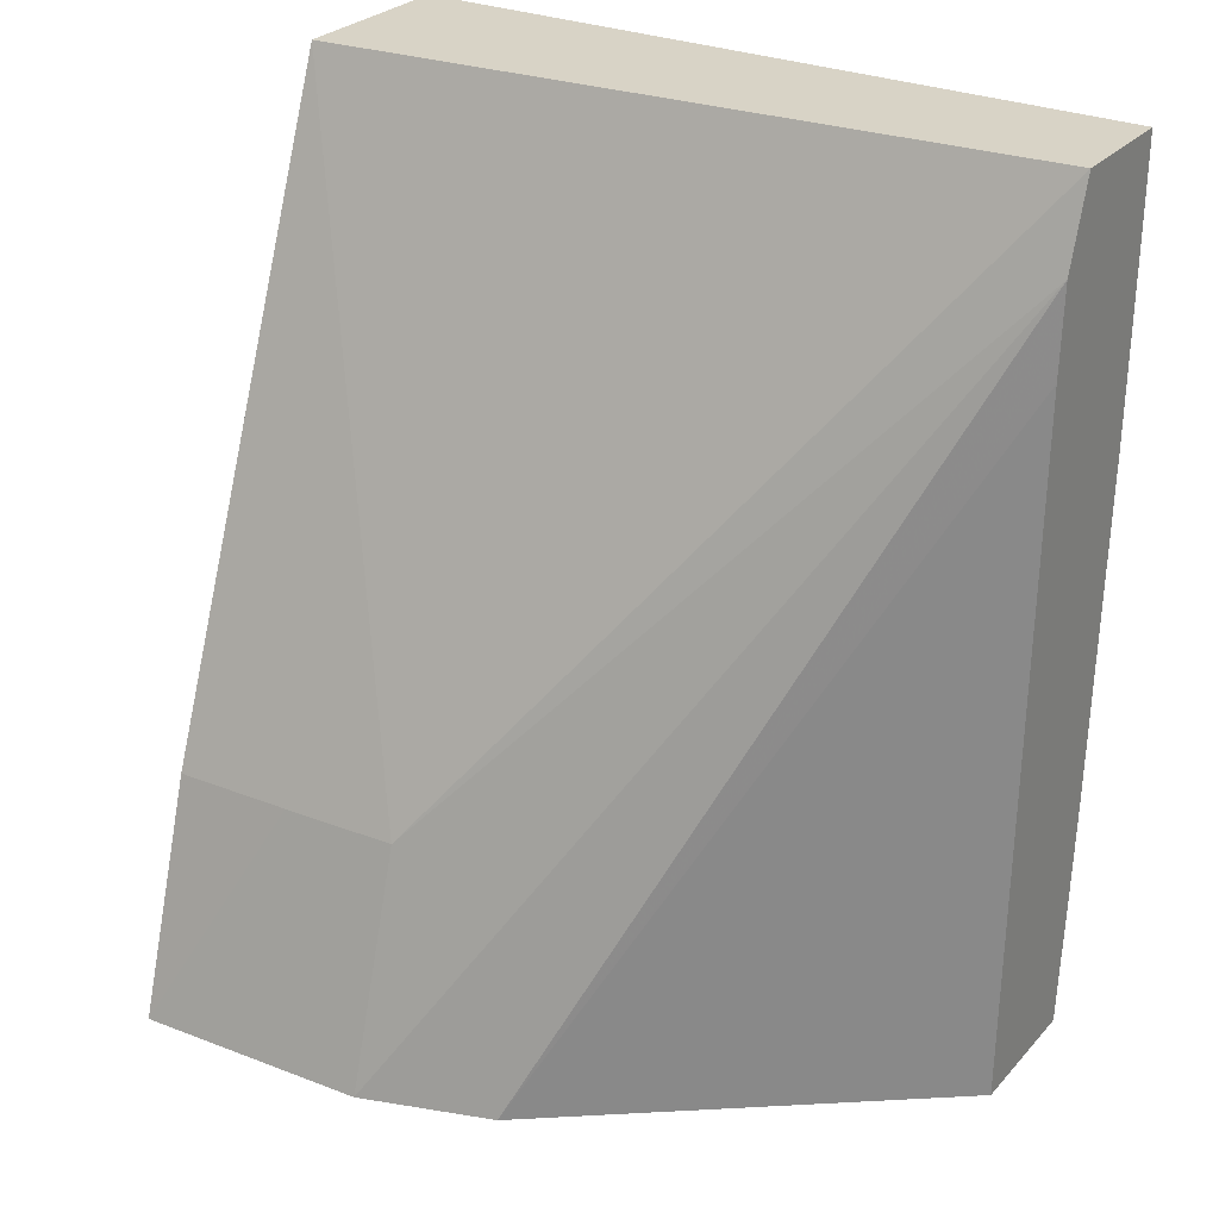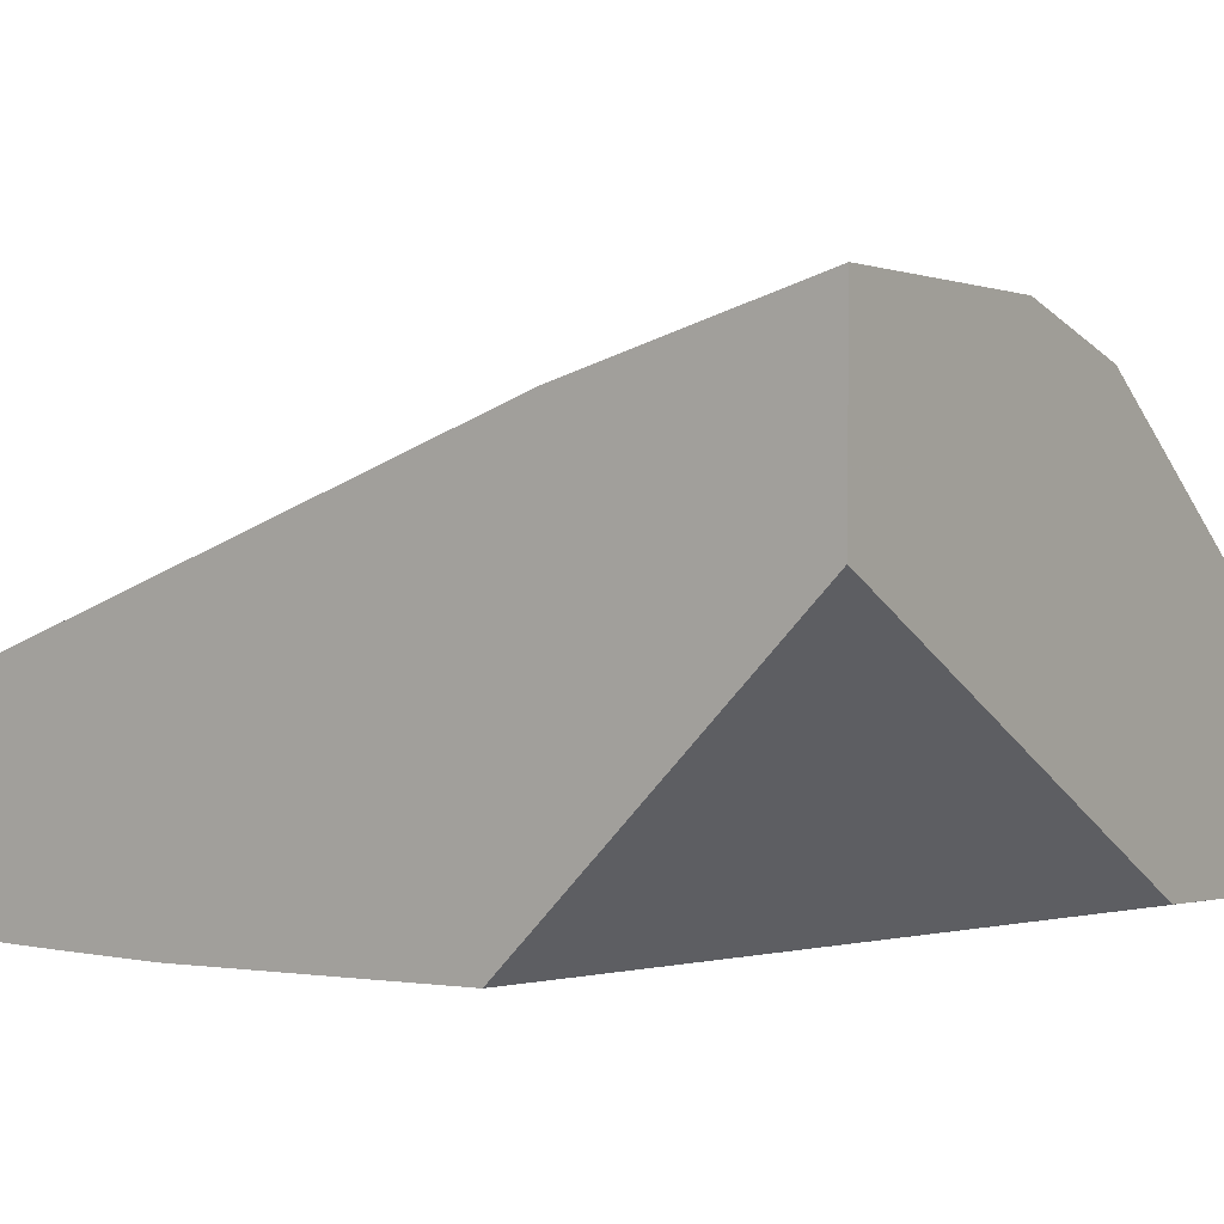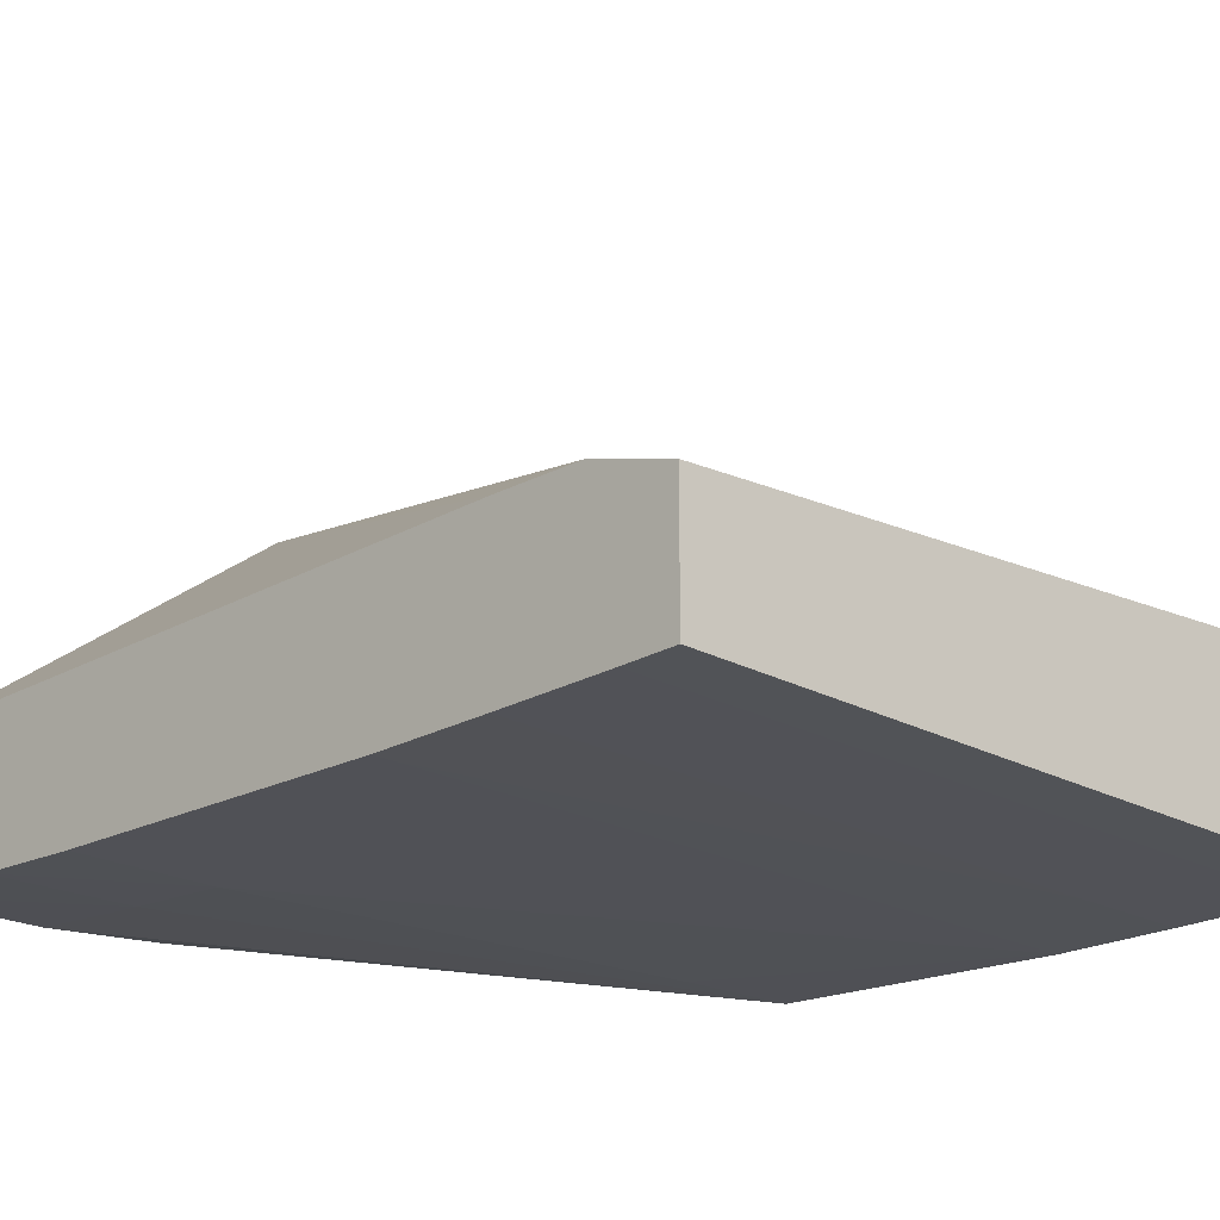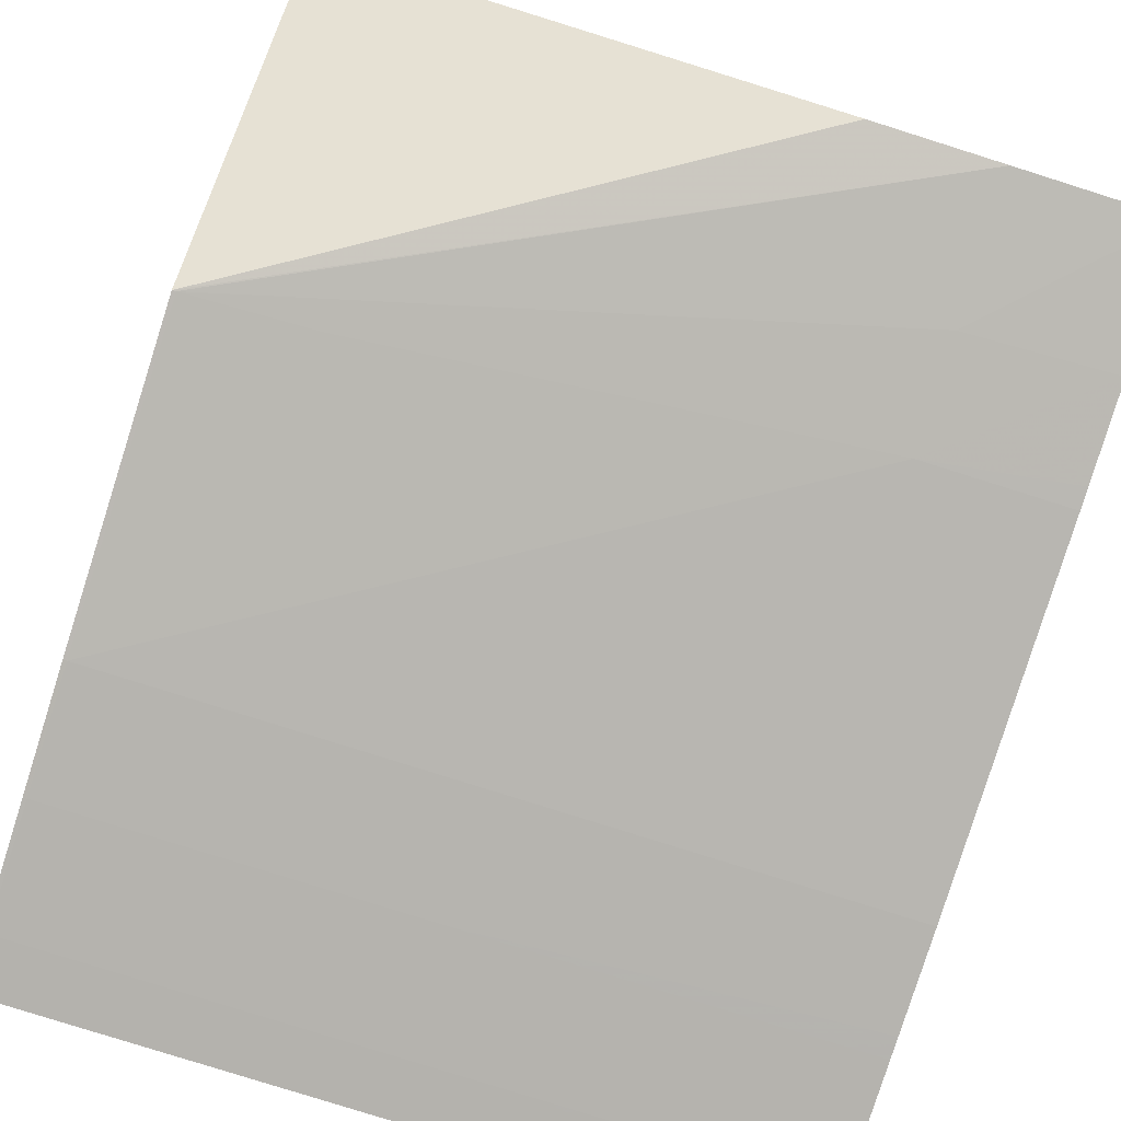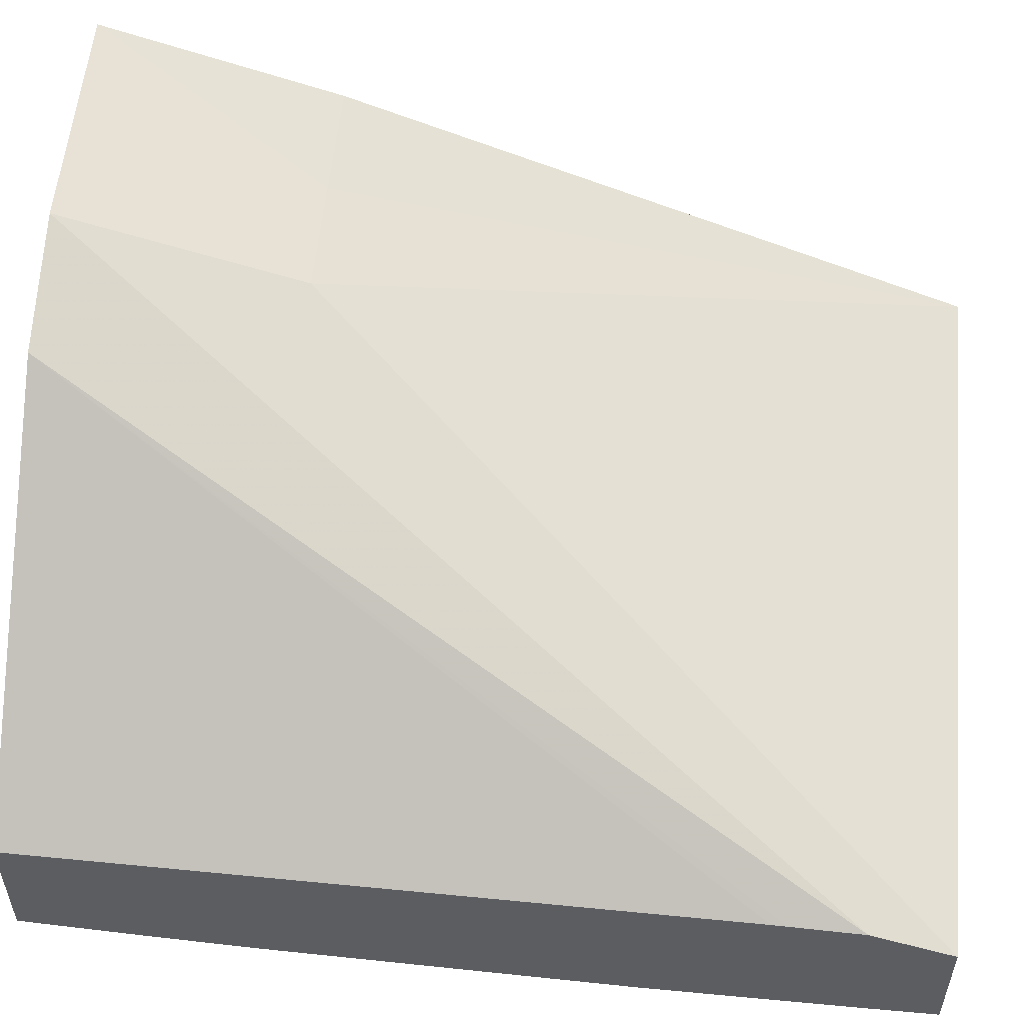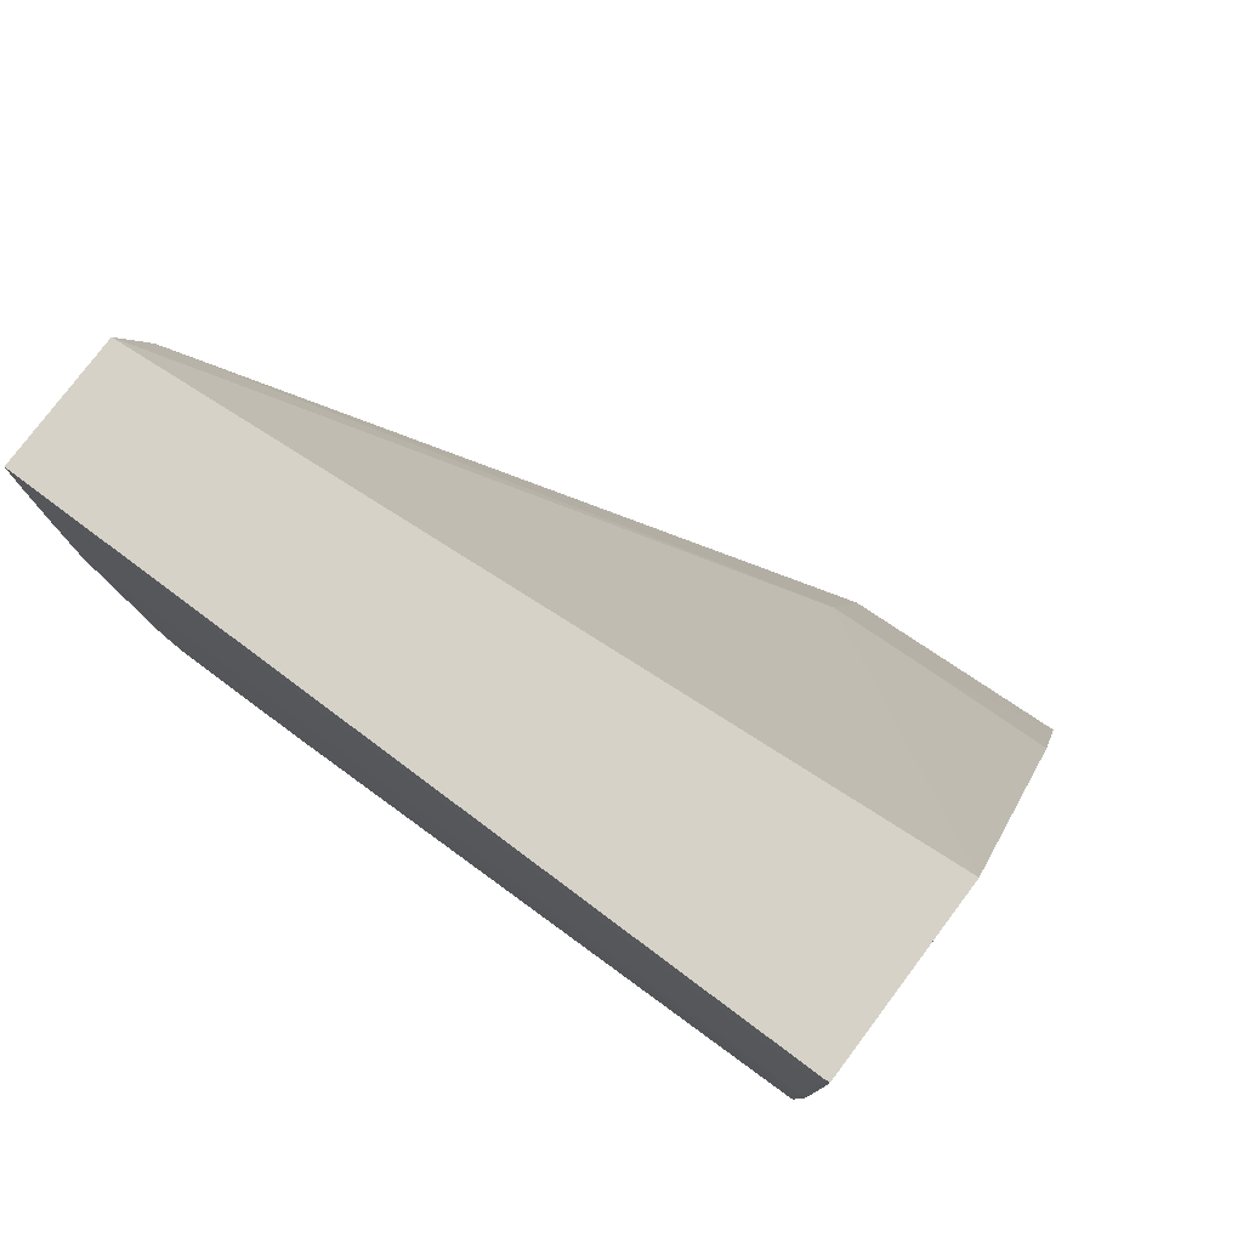
<metadata>
{"format":"obj","ext":"obj","renderer":"f3d","projection":"perspective","resolution":1024,"background":"white","views":[{"elev":28.2,"azim":33.0,"up":"+Y"},{"elev":3.7,"azim":-54.4,"up":"+Z"},{"elev":-21.9,"azim":136.1,"up":"+Z"},{"elev":-79.6,"azim":-17.5,"up":"+Z"},{"elev":53.8,"azim":95.4,"up":"+Z"},{"elev":77.8,"azim":-143.1,"up":"+Y"}]}
</metadata>
<code>
v 0.1647 -0.0469 -0.07545
v 0.1898 -0.0469 -0.09001
v 0.1647 -0.0469 -0.06562
v 0.1647 -0.03171 -0.09117
v 0.1961 -0.0469 -0.09052
v 0.1774 -0.0469 -0.06629
v 0.1774 -0.03429 -0.07011
v 0.1711 -0.03429 -0.0698
v 0.1647 -0.03429 -0.06955
v 0.1649 -0.03173 -0.09118
v 0.1647 -0.01559 -0.09194
v 0.1649 -0.01559 -0.09197
v 0.2034 -0.0469 -0.09059
v 0.1961 -0.03984 -0.09105
v 0.1843 -0.0469 -0.06866
v 0.2034 -0.004709 -0.0843
v 0.2034 -0.0002832 -0.08577
v 0.1647 -0.0002832 -0.08276
v 0.1711 -0.03194 -0.09124
v 0.1647 -0.009363 -0.09203
v 0.1649 -0.009363 -0.09206
v 0.1711 -0.009363 -0.09208
v 0.1898 -0.01559 -0.09204
v 0.1961 -0.03429 -0.09138
v 0.2034 -0.0469 -0.08339
v 0.2034 -0.04013 -0.09106
v 0.2034 -0.009363 -0.0841
v 0.2034 -0.008551 -0.08414
v 0.2034 -0.0002832 -0.09221
v 0.1647 -0.0002832 -0.09207
v 0.1647 -0.009081 -0.09203
v 0.1647 -0.00313 -0.09208
v 0.1649 -0.00313 -0.0921
v 0.1711 -0.00313 -0.09213
v 0.1836 -0.00313 -0.09217
v 0.1898 -0.00313 -0.09218
v 0.1836 -0.009363 -0.09211
v 0.2023 -0.01559 -0.09208
v 0.2034 -0.01559 -0.09208
v 0.2034 -0.03429 -0.09139
v 0.2034 -0.03535 -0.09134
v 0.2034 -0.00313 -0.09221
v 0.2023 -0.0002832 -0.09221
v 0.1649 -0.0002832 -0.0921
v 0.1647 -0.003003 -0.09208
v 0.1711 -0.0002832 -0.09212
v 0.1836 -0.0002832 -0.09216
v 0.1898 -0.0002832 -0.09218
v 0.2034 -0.004221 -0.0922
v 0.2034 -0.009363 -0.09216
v 0.2034 -0.01045 -0.09215
f 1 2 5
f 1 5 13
f 1 13 25
f 1 25 15
f 1 15 6
f 1 6 3
f 1 3 9
f 1 9 18
f 1 18 30
f 1 30 45
f 1 45 32
f 1 32 31
f 1 31 20
f 1 20 11
f 1 11 4
f 1 4 2
f 2 4 5
f 3 6 7
f 3 7 8
f 3 8 9
f 4 10 5
f 4 11 12
f 4 12 10
f 5 10 14
f 5 14 13
f 6 15 16
f 6 16 7
f 7 16 17
f 7 17 18
f 7 18 8
f 8 18 9
f 10 19 14
f 10 12 19
f 11 20 21
f 11 21 12
f 12 21 22
f 12 22 23
f 12 23 24
f 12 24 19
f 13 14 26
f 13 26 41
f 13 41 40
f 13 40 39
f 13 39 51
f 13 51 50
f 13 50 49
f 13 49 42
f 13 42 29
f 13 29 17
f 13 17 16
f 13 16 28
f 13 28 27
f 13 27 25
f 14 19 24
f 14 24 26
f 15 25 27
f 15 27 28
f 15 28 16
f 17 29 43
f 17 43 48
f 17 48 47
f 17 47 46
f 17 46 44
f 17 44 30
f 17 30 18
f 20 31 21
f 21 31 32
f 21 32 33
f 21 33 34
f 21 34 22
f 22 34 35
f 22 35 36
f 22 36 37
f 22 37 38
f 22 38 23
f 23 38 24
f 24 38 39
f 24 39 40
f 24 40 41
f 24 41 26
f 29 42 36
f 29 36 43
f 30 44 45
f 32 45 33
f 33 45 44
f 33 44 34
f 34 44 46
f 34 46 47
f 34 47 35
f 35 47 48
f 35 48 36
f 36 48 43
f 36 42 49
f 36 49 50
f 36 50 37
f 37 51 38
f 37 50 51
f 38 51 39

</code>
